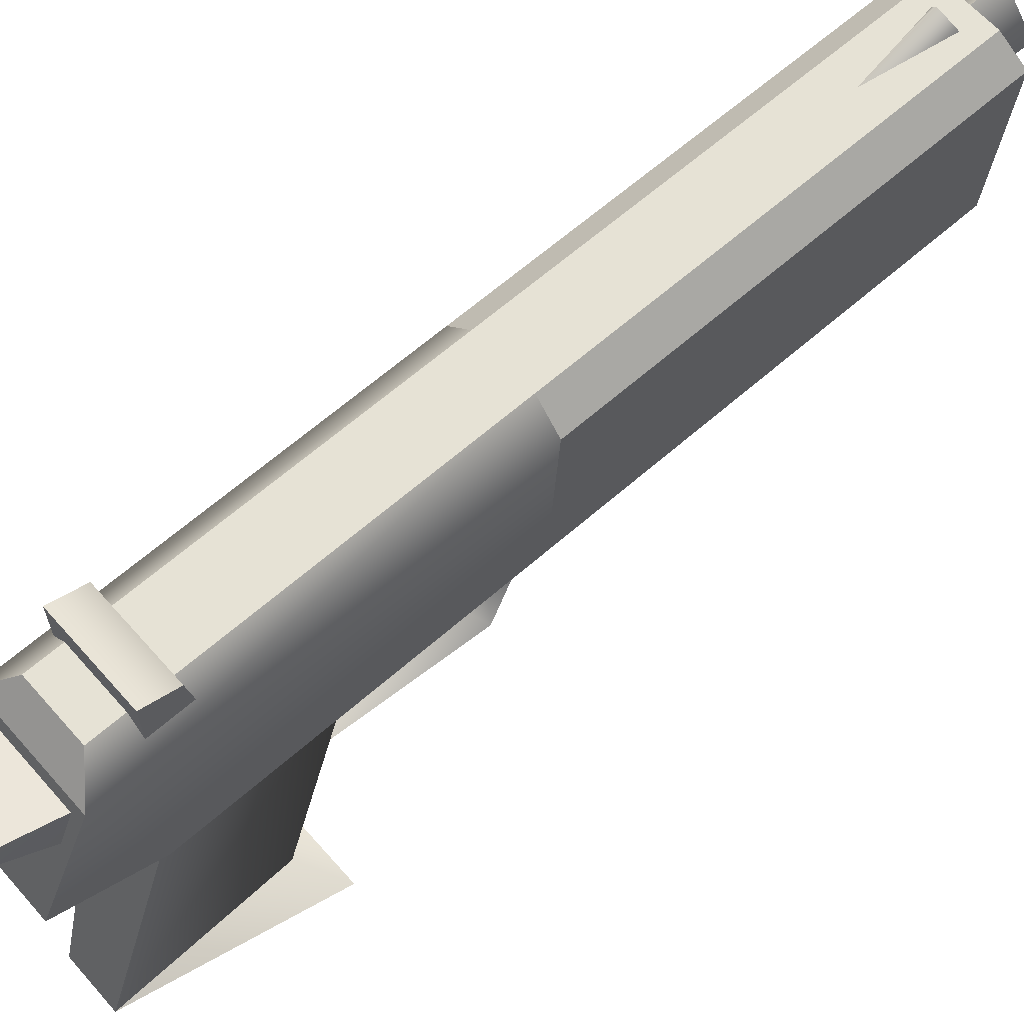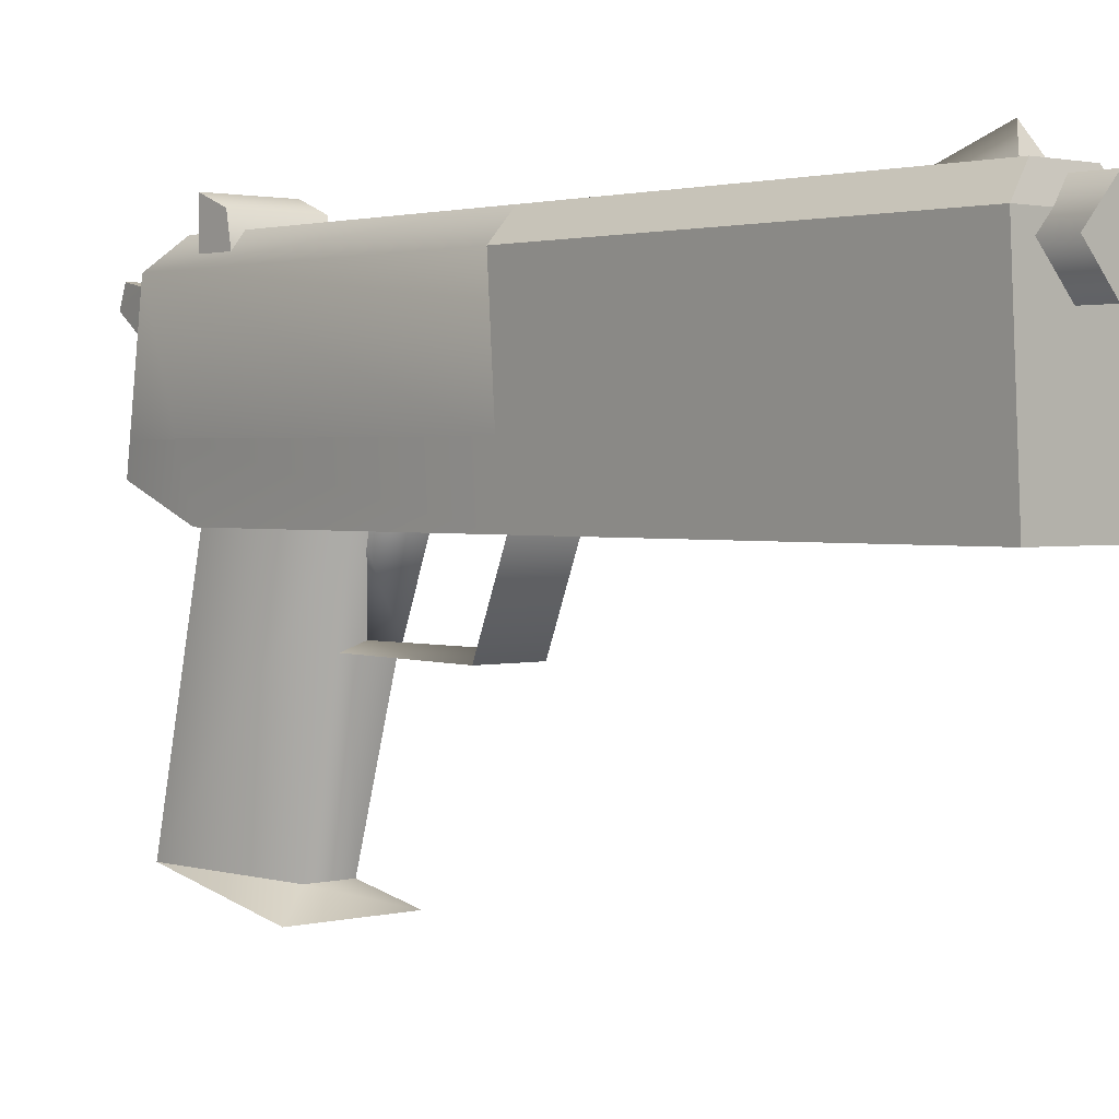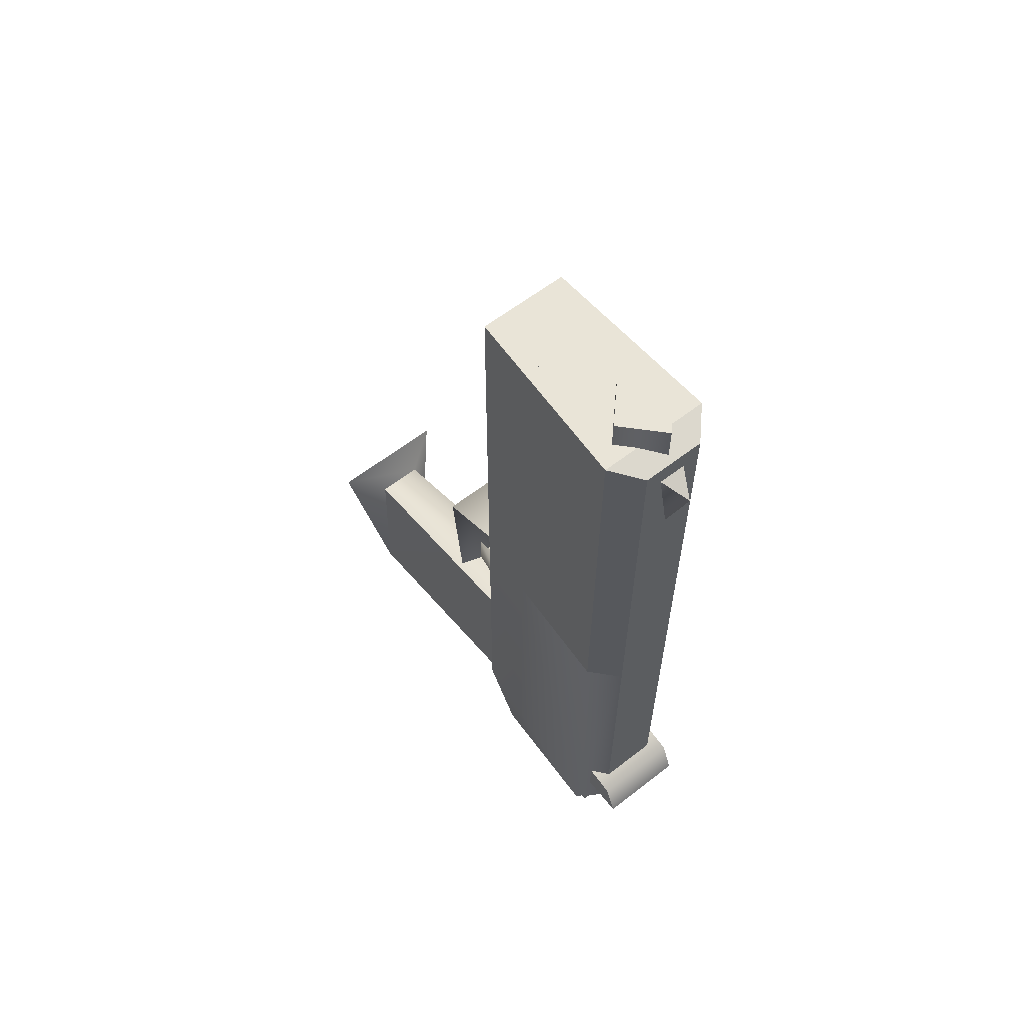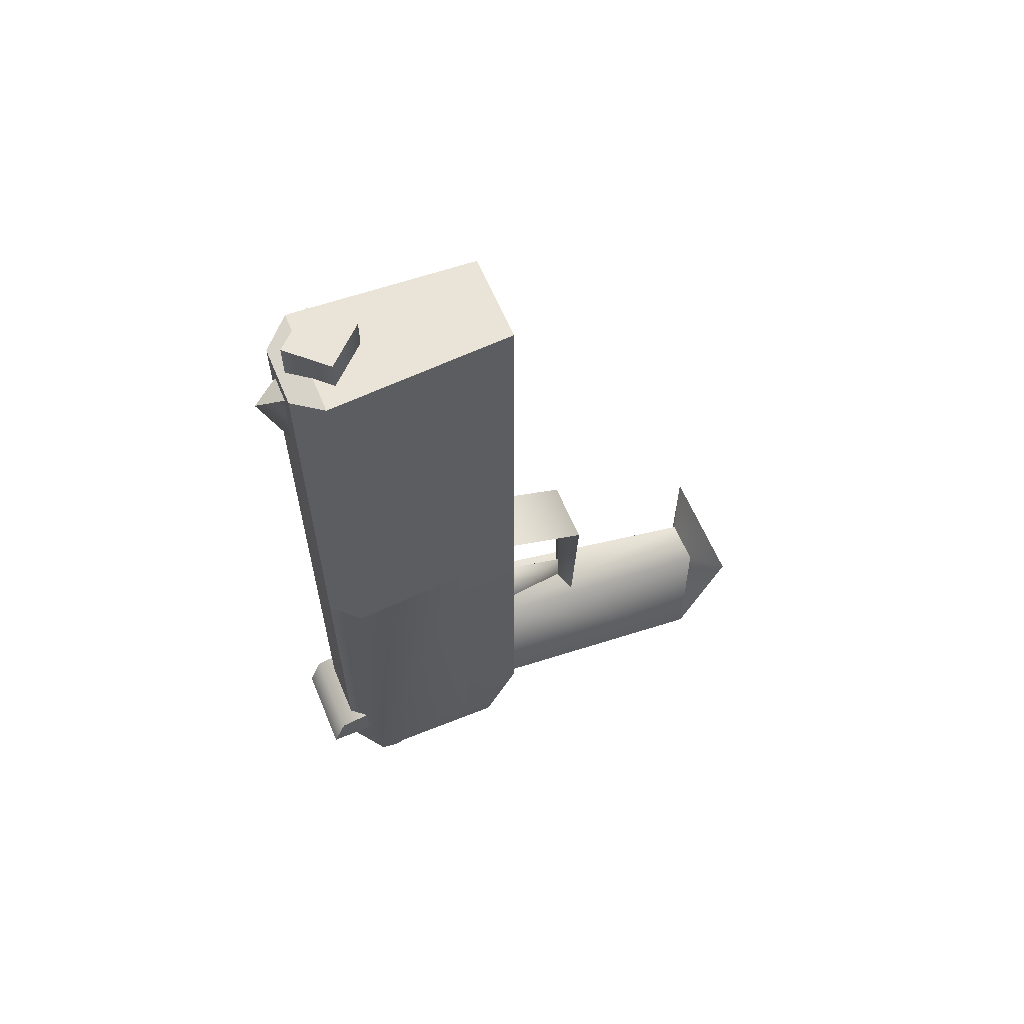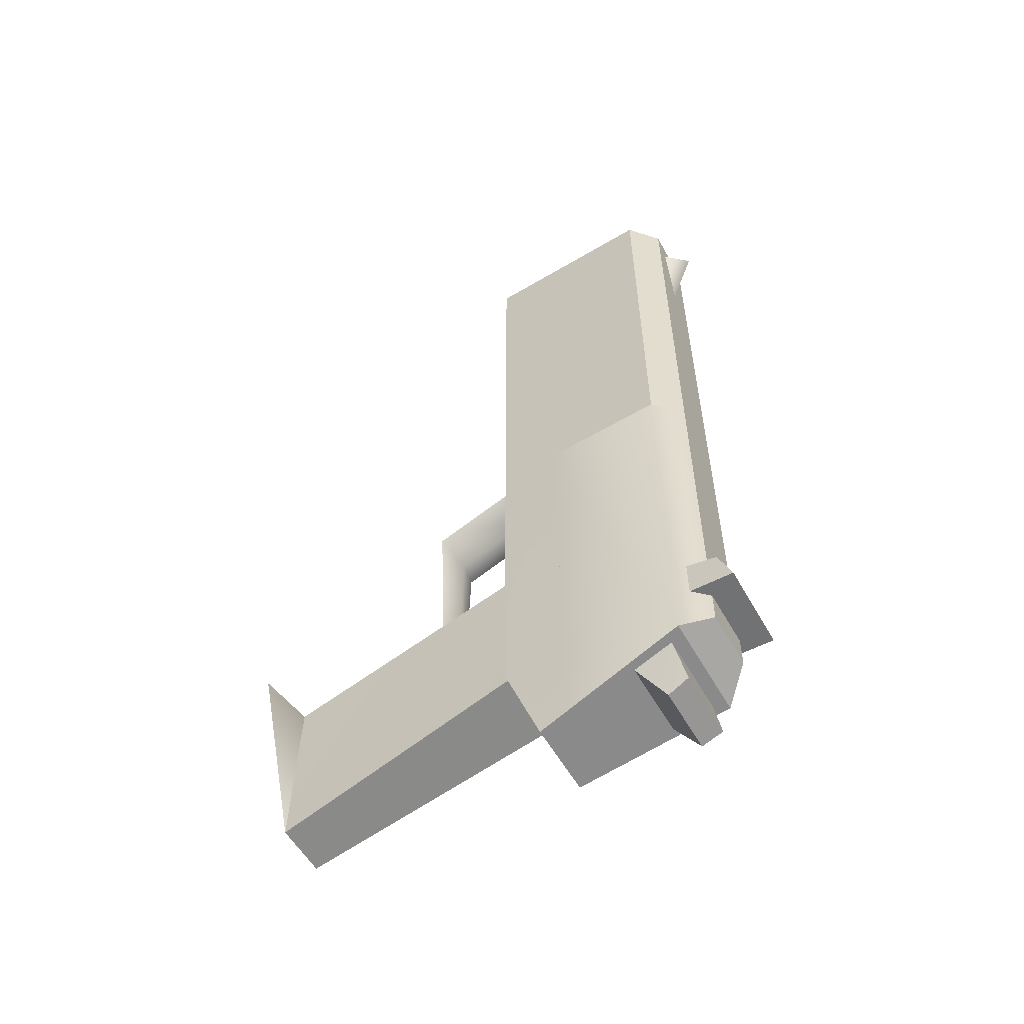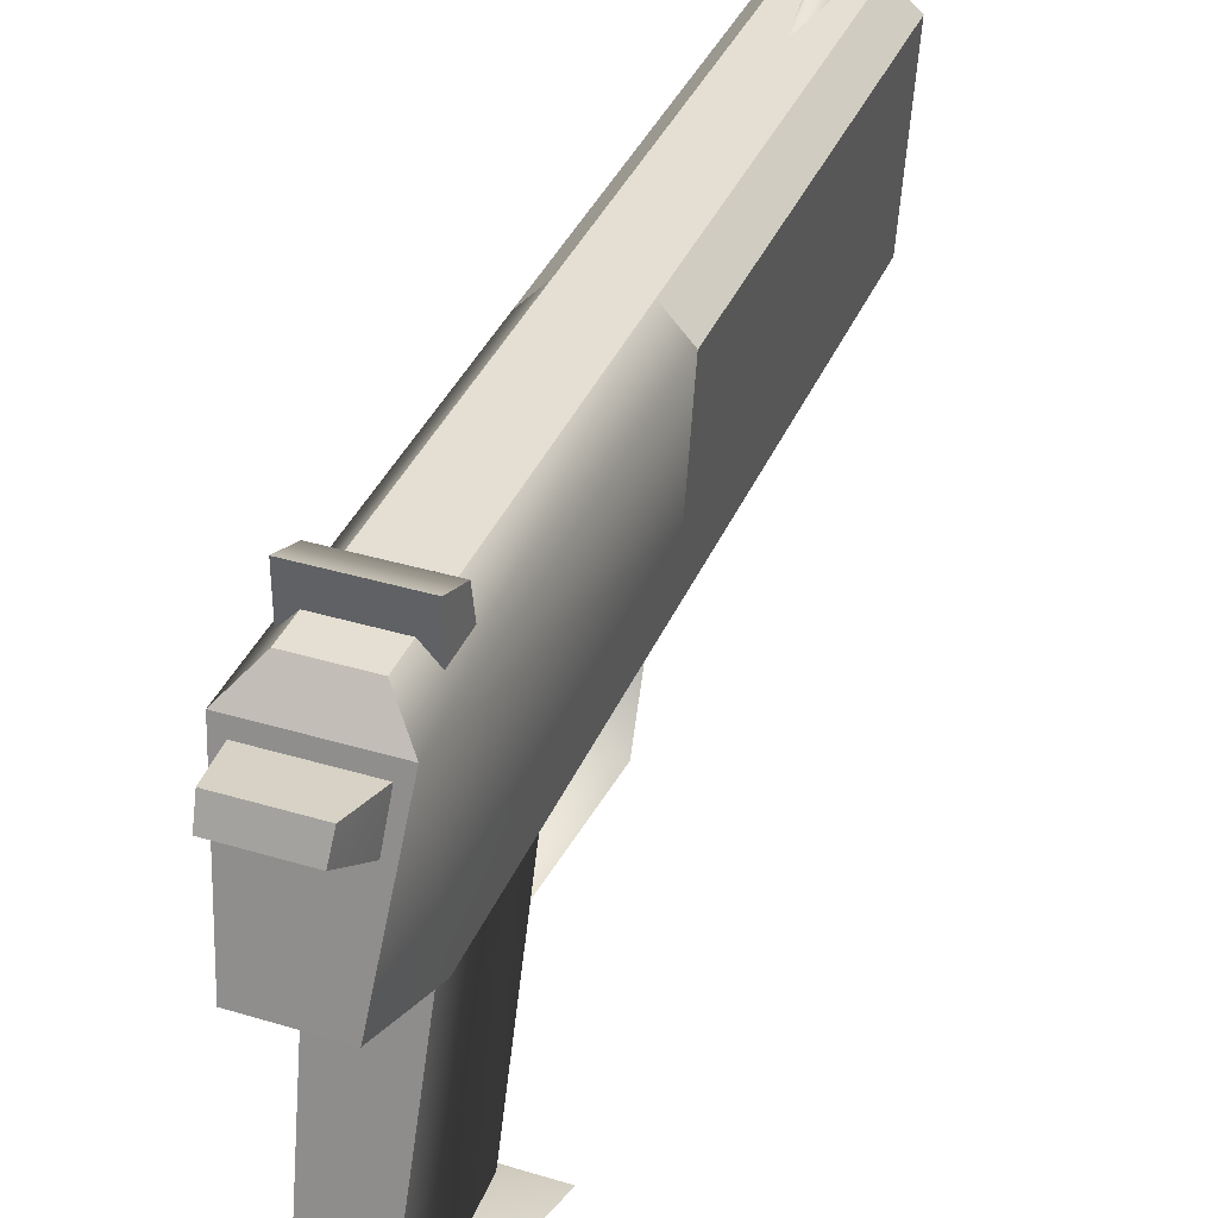
<metadata>
{"format":"obj","ext":"obj","renderer":"f3d","projection":"perspective","resolution":1024,"background":"white","views":[{"elev":64.0,"azim":-131.5,"up":"+Y"},{"elev":1.7,"azim":-42.2,"up":"+Y"},{"elev":60.9,"azim":141.7,"up":"+Z"},{"elev":61.2,"azim":-112.6,"up":"+Z"},{"elev":-55.4,"azim":118.8,"up":"+Z"},{"elev":37.2,"azim":-158.8,"up":"+Y"}]}
</metadata>
<code>
o GUNGUN00
v 0.33 1.028 2.651
v 0.33 1.028 -2.087
v -0.3207 1.028 2.651
v -0.3207 1.028 -2.087
v 0.1832 1.189 2.607
v 0.1832 1.189 -1.951
v -0.174 1.189 -1.951
v -0.174 1.189 2.607
v -0.2596 1.08 -1.53
v -0.2596 1.08 -1.762
v 0.2689 1.08 -1.53
v 0.2689 1.08 -1.762
v 0.2689 1.276 -1.565
v 0.2689 1.355 -1.762
v -0.2596 1.276 -1.565
v -0.2596 1.355 -1.762
v -0.0831 1.17 2.494
v 0.0046 1.17 1.941
v 0.0923 1.17 2.494
v 0.0046 1.339 2.409
v 0.33 1.028 0.1522
v -0.3207 1.028 0.1522
v 0.1832 1.189 0.1522
v -0.174 1.189 0.1522
v -0.2804 0.332 2.651
v 0.289 0.3215 0.1522
v 0.2895 0.3306 -1.906
v 0.2521 0.3207 -2.298
v -0.2428 0.3198 -2.298
v -0.2799 0.3237 -1.904
v -0.2796 0.3187 0.1522
v 0.0046 -0.5023 -0.7432
v 0.0046 -0.5082 -1.005
v 0.0045 -0.0026 -0.5513
v 0.1096 -0.0026 -0.9124
v -0.1004 -0.0026 -0.9124
v 0.1679 -1.511 -2.229
v 0.1425 -1.511 -1.221
v -0.1587 -1.511 -2.229
v -0.1333 -1.511 -1.221
v -0.2201 -0.0017 -1.794
v -0.1852 -0.0017 -0.8421
v 0.2293 -0.0017 -1.794
v 0.1944 -0.0017 -0.8421
v 0.3685 -1.648 -1.062
v -0.3593 -1.648 -1.062
v -0.2583 -0.049 2.651
v -0.2583 -0.049 -1.808
v 0.2675 -0.049 2.651
v 0.2675 -0.049 -1.808
v -0.2239 0.1481 -2.349
v 0.2331 0.1481 -2.349
v -0.2426 0.6618 -2.086
v -0.197 0.8837 -2.438
v 0.2518 0.6618 -2.086
v 0.2062 0.8837 -2.438
v 0.2807 0.9299 -1.975
v 0.2154 1.008 -2.38
v -0.2715 0.9299 -1.975
v -0.2062 1.008 -2.38
v -0.1849 -0.0317 0.1191
v -0.1849 -0.5539 -0.0911
v -0.1296 -0.5467 -1.022
v 0.1941 -0.0317 0.1191
v 0.1941 -0.5539 -0.0911
v 0.1388 -0.5467 -1.022
v 0.0046 0.0031 0.0184
v 0.0046 -0.5002 -0.171
v 0.0046 -0.5002 -1.022
v 0.0051 1.146 2.831
v 0.2062 0.9329 2.831
v 0.0051 0.7198 2.831
v -0.1958 0.9329 2.831
v 0.0051 1.146 1
v 0.2062 0.9329 1
v 0.0051 0.7198 1
v -0.1958 0.9329 1
v 0.0051 0.9329 2.831
v -0.2583 -0.049 0.1522
v 0.2675 -0.049 0.1522
v 0.2893 0.3262 2.651
v -0.2804 0.332 2.651
v -0.2804 0.332 2.651
v -0.2804 0.332 2.651
v -0.2804 0.332 2.651
v -0.3207 1.028 2.651
v -0.3207 1.028 2.651
v -0.3207 1.028 2.651
v -0.3207 1.028 0.1522
v -0.3207 1.028 0.1522
v -0.2796 0.3187 0.1522
v -0.2796 0.3187 0.1522
v -0.2796 0.3187 0.1522
v -0.2796 0.3187 0.1522
v -0.2796 0.3187 0.1522
v 0.33 1.028 0.1522
v 0.33 1.028 0.1522
v 0.33 1.028 2.651
v 0.33 1.028 2.651
v 0.33 1.028 2.651
v 0.0046 1.339 2.409
v -0.0831 1.17 2.494
v 0.0923 1.17 2.494
v -0.174 1.189 -1.951
v -0.174 1.189 -1.951
v -0.174 1.189 0.1522
v -0.174 1.189 0.1522
v -0.174 1.189 0.1522
v 0.2689 1.08 -1.53
v 0.2689 1.08 -1.762
v 0.2689 1.276 -1.565
v 0.2689 1.355 -1.762
v 0.2689 1.355 -1.762
v -0.2596 1.08 -1.762
v -0.2596 1.355 -1.762
v -0.2596 1.355 -1.762
v 0.0051 1.146 1
v 0.0051 0.7198 1
v 0.0051 1.146 2.831
v 0.0051 1.146 2.831
v -0.1958 0.9329 2.831
v 0.2062 0.9329 2.831
v -0.2583 -0.049 0.1522
v -0.2583 -0.049 0.1522
v -0.2583 -0.049 0.1522
v 0.2675 -0.049 0.1522
v 0.2675 -0.049 0.1522
v 0.2675 -0.049 0.1522
v -0.1849 -0.0317 0.1191
v 0.1941 -0.0317 0.1191
v -0.1849 -0.5539 -0.0911
v -0.1296 -0.5467 -1.022
v 0.1388 -0.5467 -1.022
v 0.1941 -0.5539 -0.0911
v 0.1944 -0.0017 -0.8421
v 0.1425 -1.511 -1.221
v 0.1425 -1.511 -1.221
v -0.2201 -0.0017 -1.794
v 0.2807 0.9299 -1.975
v 0.2518 0.6618 -2.086
v 0.2062 0.8837 -2.438
v 0.2062 0.8837 -2.438
v 0.2154 1.008 -2.38
v 0.2154 1.008 -2.38
v 0.2893 0.3262 2.651
v 0.2893 0.3262 2.651
v 0.2893 0.3262 2.651
v 0.2893 0.3262 2.651
v -0.174 1.189 2.607
v -0.174 1.189 2.607
v 0.1832 1.189 2.607
v 0.1832 1.189 2.607
v 0.289 0.3215 0.1522
v 0.289 0.3215 0.1522
v 0.289 0.3215 0.1522
v 0.289 0.3215 0.1522
v 0.289 0.3215 0.1522
v 0.1832 1.189 0.1522
v 0.1832 1.189 0.1522
v 0.1832 1.189 0.1522
v 0.2895 0.3306 -1.906
v 0.2895 0.3306 -1.906
v -0.2799 0.3237 -1.904
v -0.2799 0.3237 -1.904
v 0.1832 1.189 -1.951
v 0.1832 1.189 -1.951
v -0.3207 1.028 -2.087
v -0.3207 1.028 -2.087
v 0.33 1.028 -2.087
v 0.33 1.028 -2.087
v -0.2428 0.3198 -2.298
v -0.2428 0.3198 -2.298
v -0.2428 0.3198 -2.298
v -0.2428 0.3198 -2.298
v 0.2521 0.3207 -2.298
v 0.2521 0.3207 -2.298
v 0.2521 0.3207 -2.298
v 0.2521 0.3207 -2.298
v -0.2596 1.276 -1.565
v -0.2596 1.08 -1.53
v -0.2583 -0.049 2.651
v -0.2583 -0.049 2.651
v 0.2675 -0.049 2.651
v 0.2675 -0.049 2.651
v 0.0051 0.7198 2.831
v 0.0051 0.7198 2.831
v 0.2675 -0.049 -1.808
v 0.2675 -0.049 -1.808
v -0.2583 -0.049 -1.808
v -0.2583 -0.049 -1.808
v -0.1333 -1.511 -1.221
v -0.1587 -1.511 -2.229
v -0.1587 -1.511 -2.229
v -0.1587 -1.511 -2.229
v -0.3593 -1.648 -1.062
v 0.3685 -1.648 -1.062
v 0.1679 -1.511 -2.229
v 0.1679 -1.511 -2.229
v 0.1679 -1.511 -2.229
v 0.2293 -0.0017 -1.794
v 0.2331 0.1481 -2.349
v 0.2331 0.1481 -2.349
v -0.2239 0.1481 -2.349
v -0.2239 0.1481 -2.349
v -0.2715 0.9299 -1.975
v -0.2062 1.008 -2.38
v -0.2062 1.008 -2.38
v -0.197 0.8837 -2.438
v -0.197 0.8837 -2.438
v -0.2426 0.6618 -2.086
f 86 82 99
f 82 146 99
f 88 100 149
f 100 151 149
f 87 89 83
f 89 91 83
f 155 96 148
f 148 96 98
f 3 150 90
f 107 90 150
f 1 97 152
f 97 158 152
f 101 102 19
f 5 159 8
f 159 108 8
f 20 18 17
f 103 18 20
f 161 153 163
f 163 153 94
f 106 160 104
f 160 165 104
f 22 167 93
f 93 167 164
f 21 156 170
f 156 162 170
f 22 24 167
f 167 24 105
f 21 170 23
f 23 170 166
f 164 167 173
f 170 162 175
f 179 180 111
f 180 11 111
f 114 9 115
f 15 115 9
f 110 112 109
f 109 112 13
f 111 113 179
f 113 116 179
f 10 16 12
f 16 14 12
f 2 168 6
f 168 7 6
f 163 172 161
f 176 161 172
f 4 169 171
f 171 169 177
f 85 181 145
f 181 183 145
f 121 120 77
f 120 117 77
f 186 121 118
f 121 77 118
f 71 185 75
f 185 76 75
f 70 71 74
f 71 75 74
f 119 73 78
f 73 72 78
f 122 119 78
f 72 122 78
f 84 147 92
f 147 154 92
f 25 95 182
f 95 124 182
f 47 123 184
f 123 126 184
f 127 157 49
f 49 157 81
f 61 131 64
f 131 134 64
f 129 67 62
f 67 68 62
f 130 65 67
f 65 68 67
f 34 36 32
f 32 35 34
f 32 36 33
f 32 33 35
f 131 132 134
f 132 133 134
f 62 68 63
f 68 69 63
f 65 66 68
f 66 69 68
f 128 125 187
f 125 189 187
f 40 192 195
f 197 137 196
f 31 30 79
f 79 30 190
f 26 80 27
f 27 80 188
f 135 42 136
f 136 42 191
f 195 196 40
f 137 40 196
f 38 198 44
f 200 44 198
f 191 42 193
f 193 42 138
f 45 46 199
f 199 46 194
f 43 37 41
f 37 39 41
f 50 48 201
f 48 203 201
f 204 190 174
f 190 30 174
f 202 178 188
f 178 27 188
f 57 144 205
f 144 206 205
f 210 59 208
f 59 207 208
f 140 141 139
f 141 143 139
f 53 209 55
f 209 142 55
f 29 28 51
f 51 28 52
f 60 58 54
f 54 58 56

</code>
